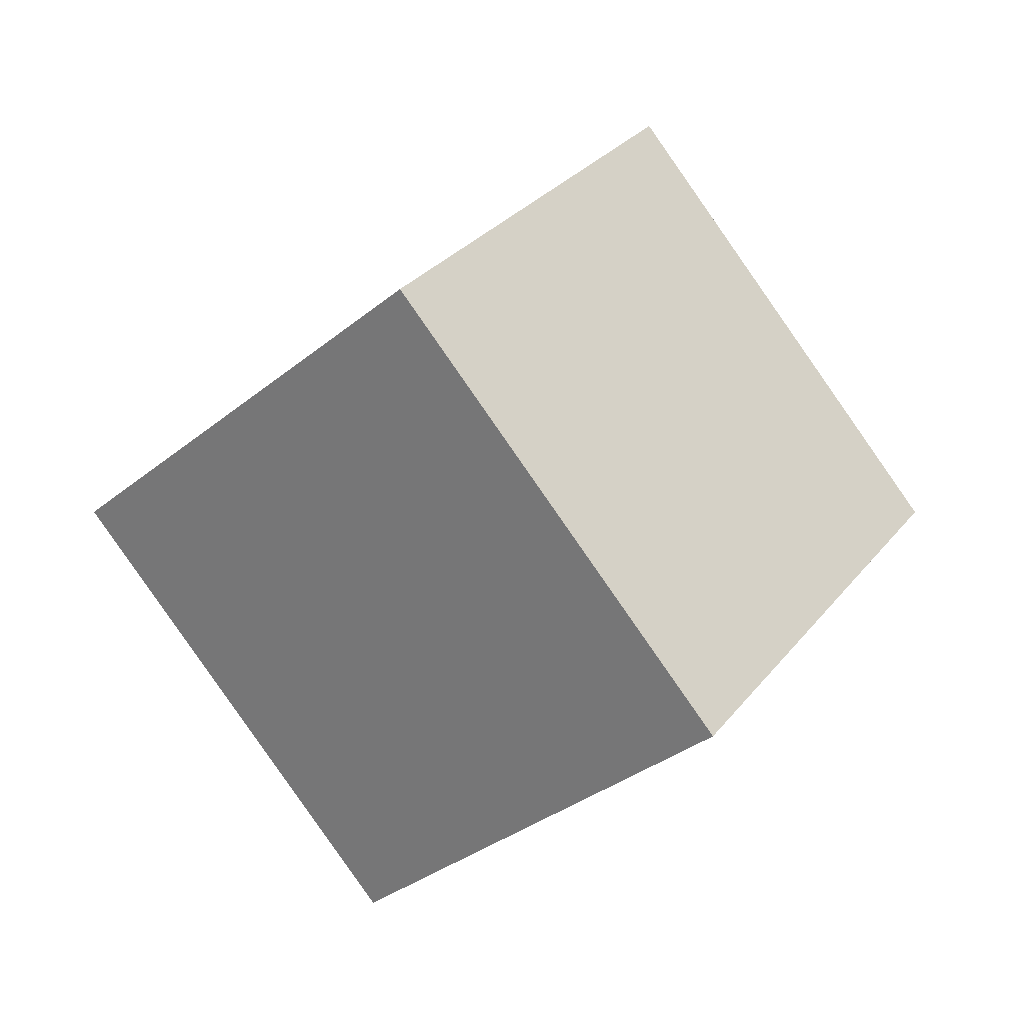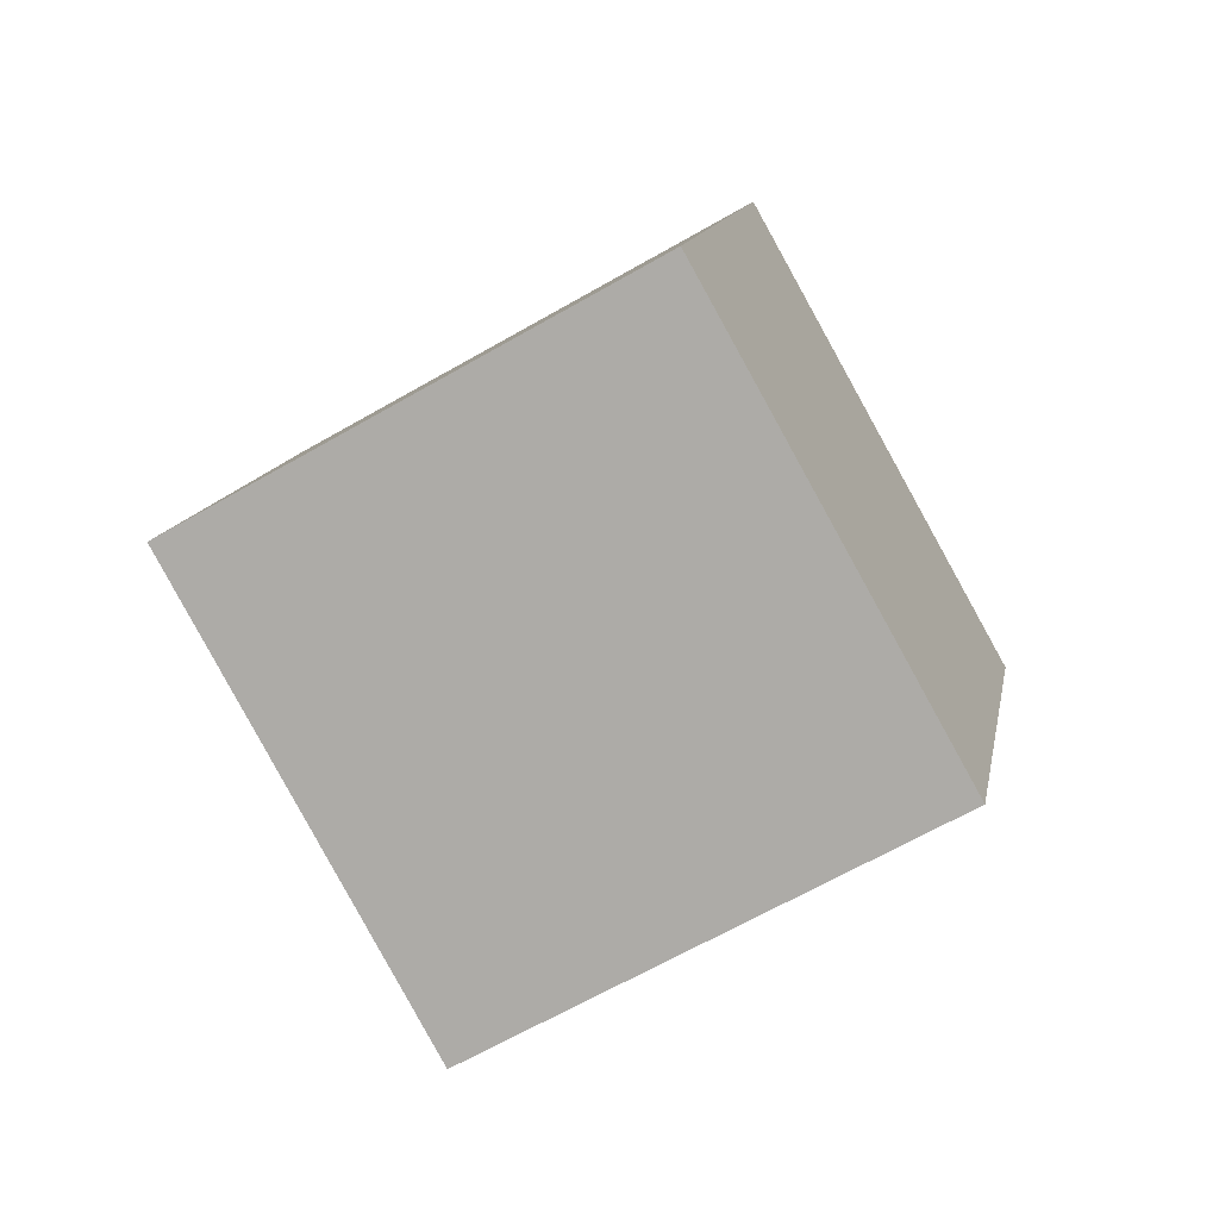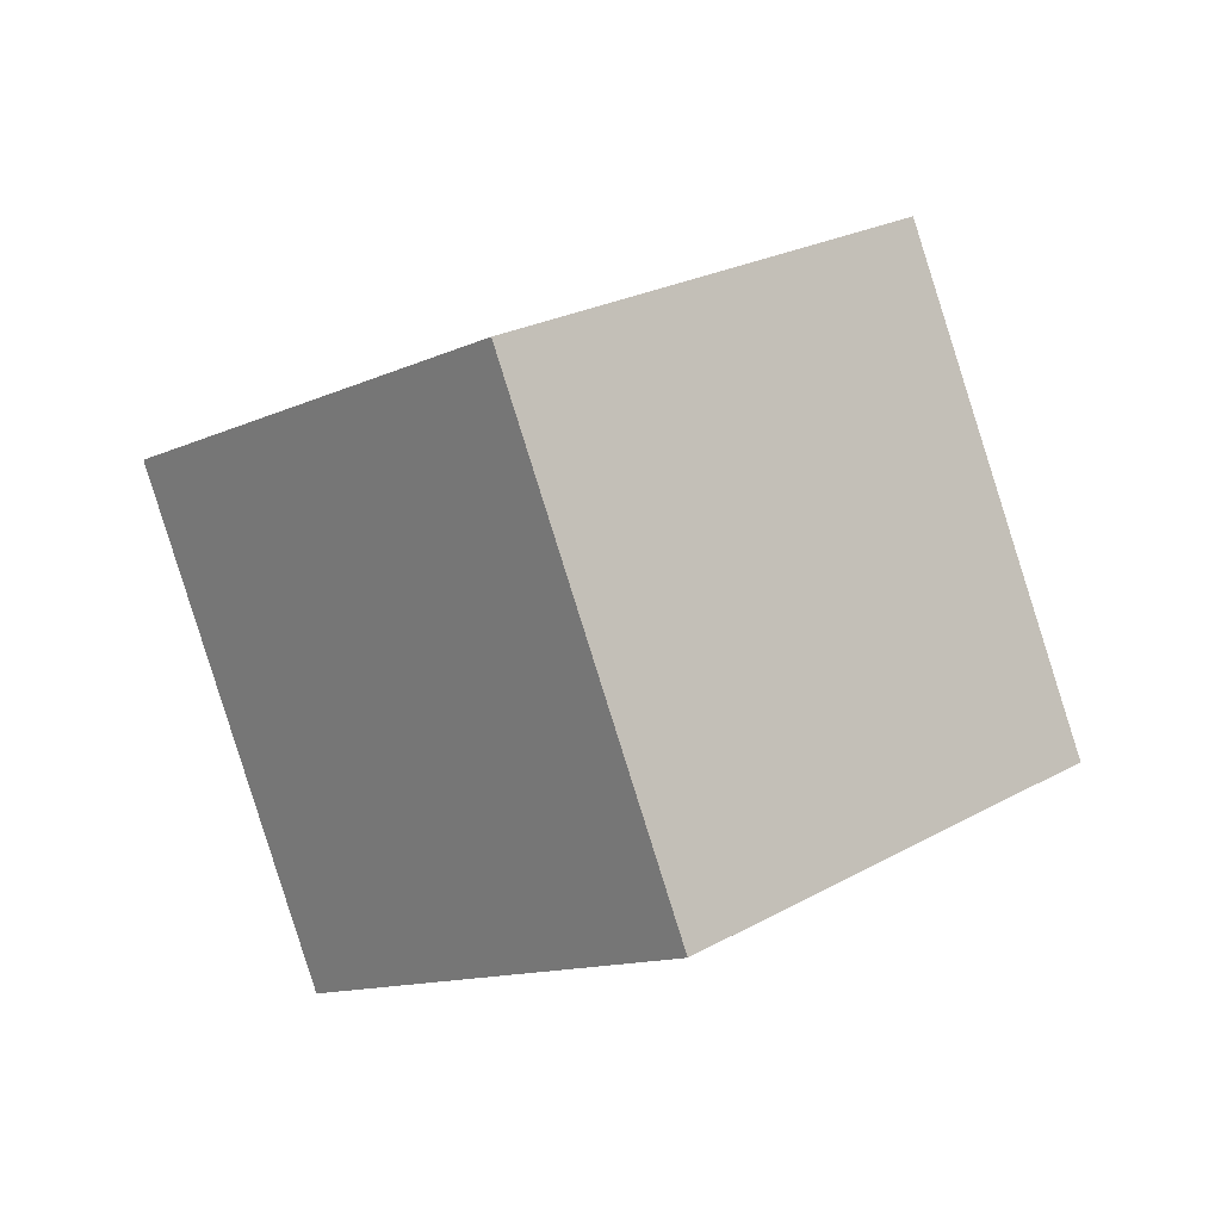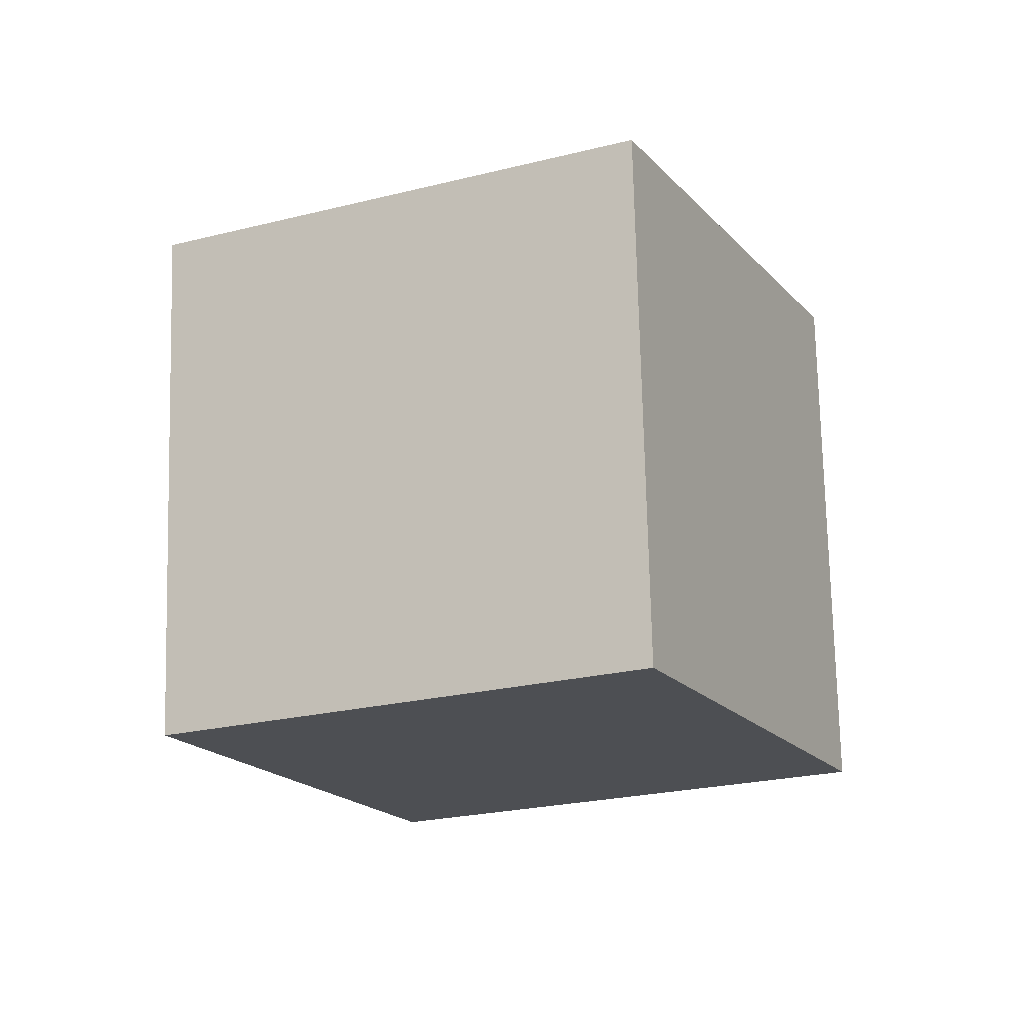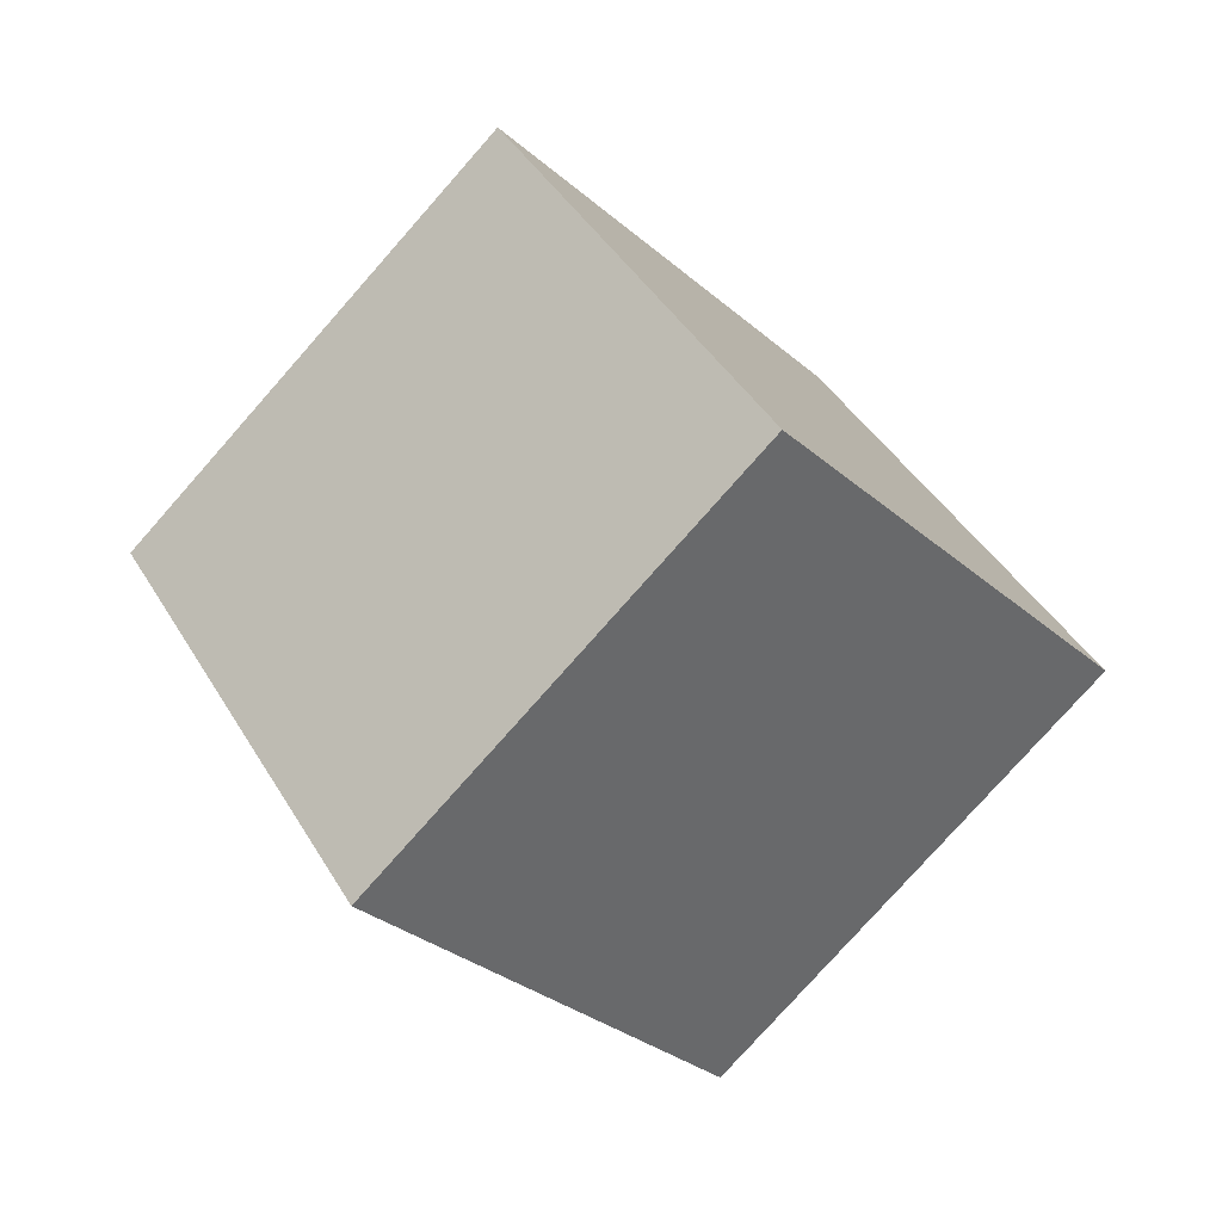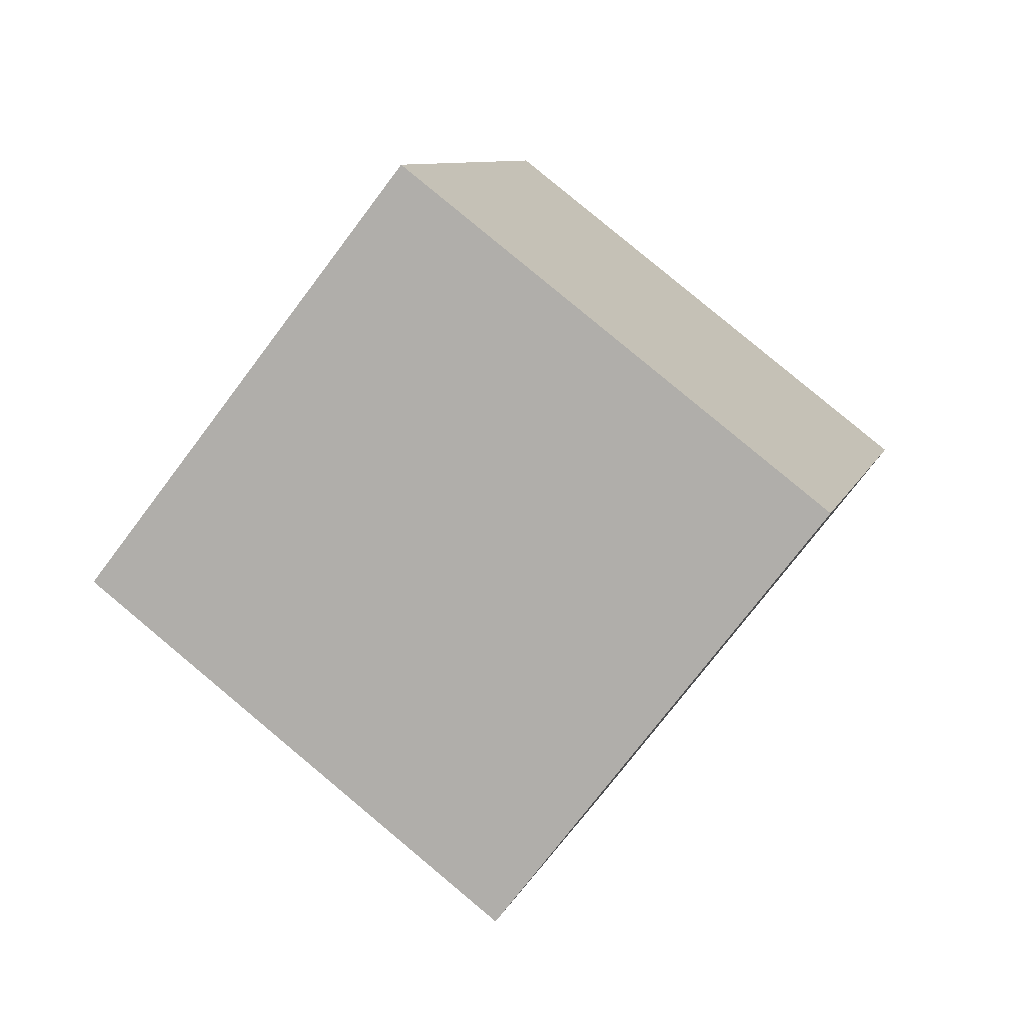
<metadata>
{"format":"obj","ext":"obj","renderer":"f3d","projection":"perspective","resolution":1024,"background":"white","views":[{"elev":63.2,"azim":-25.4,"up":"+Z"},{"elev":37.2,"azim":-156.0,"up":"+Z"},{"elev":67.0,"azim":-5.5,"up":"+Z"},{"elev":60.1,"azim":38.4,"up":"+Y"},{"elev":10.7,"azim":-16.2,"up":"+Z"},{"elev":-56.5,"azim":-177.9,"up":"+Y"}]}
</metadata>
<code>
v 54 189 160
v 144 241 100
v 170 136 49
v 80 84 109
v 155 58 199
v 129 163 250
v 219 215 190
v 245 110 139
f 1 2 3 4
f 5 6 7 8
f 3 4 5 8
f 1 2 7 6
f 2 3 8 7
f 1 4 5 6

</code>
